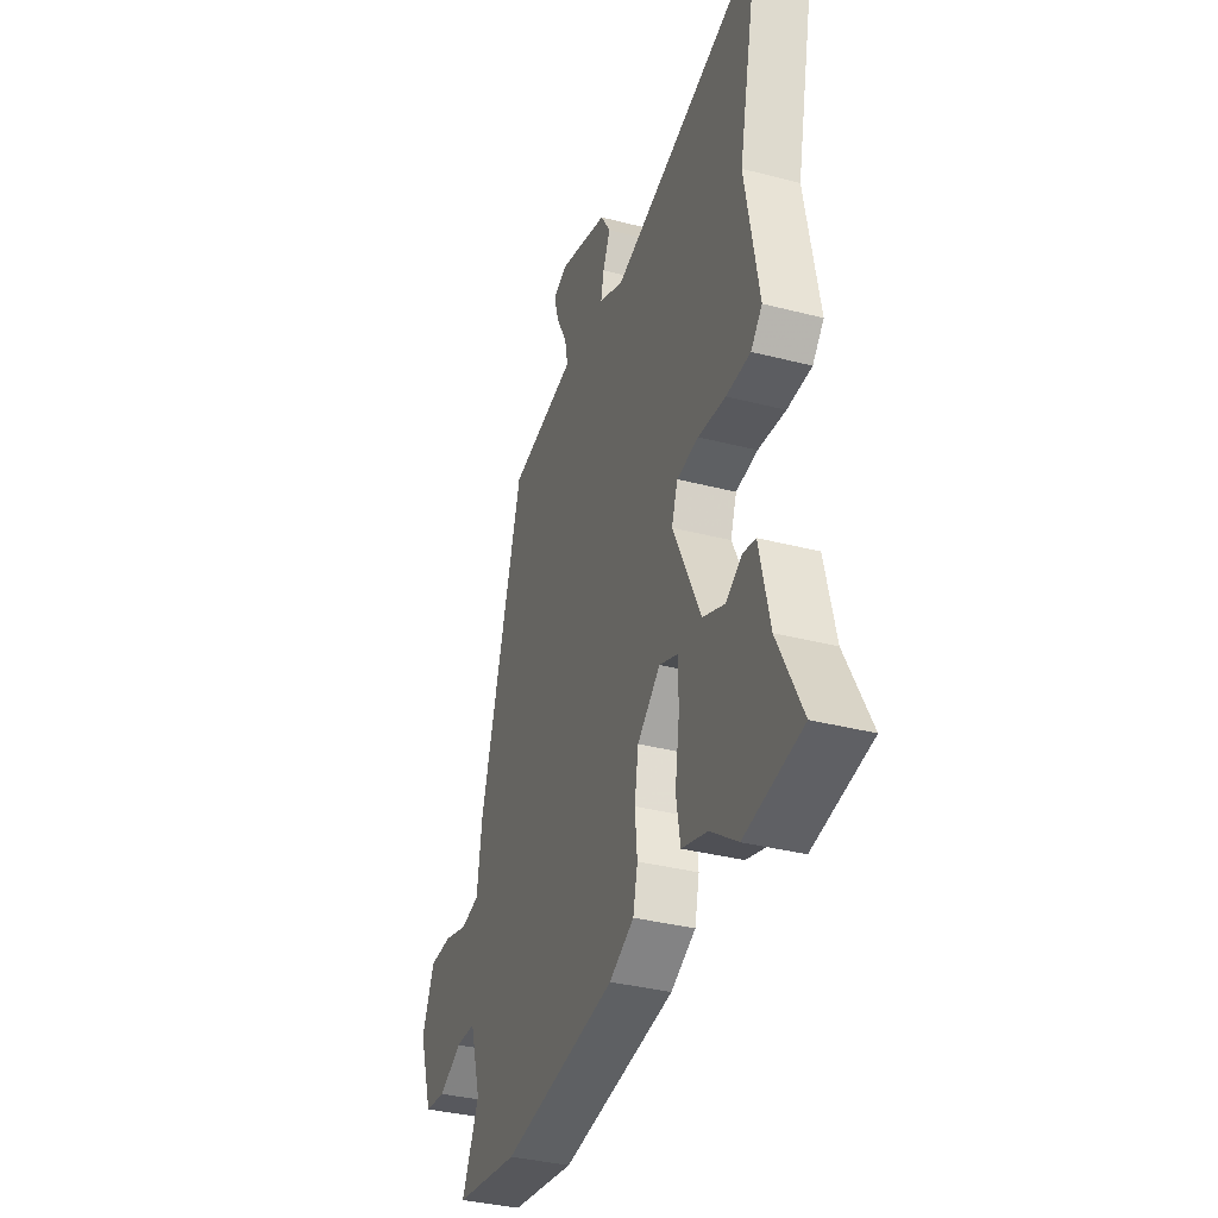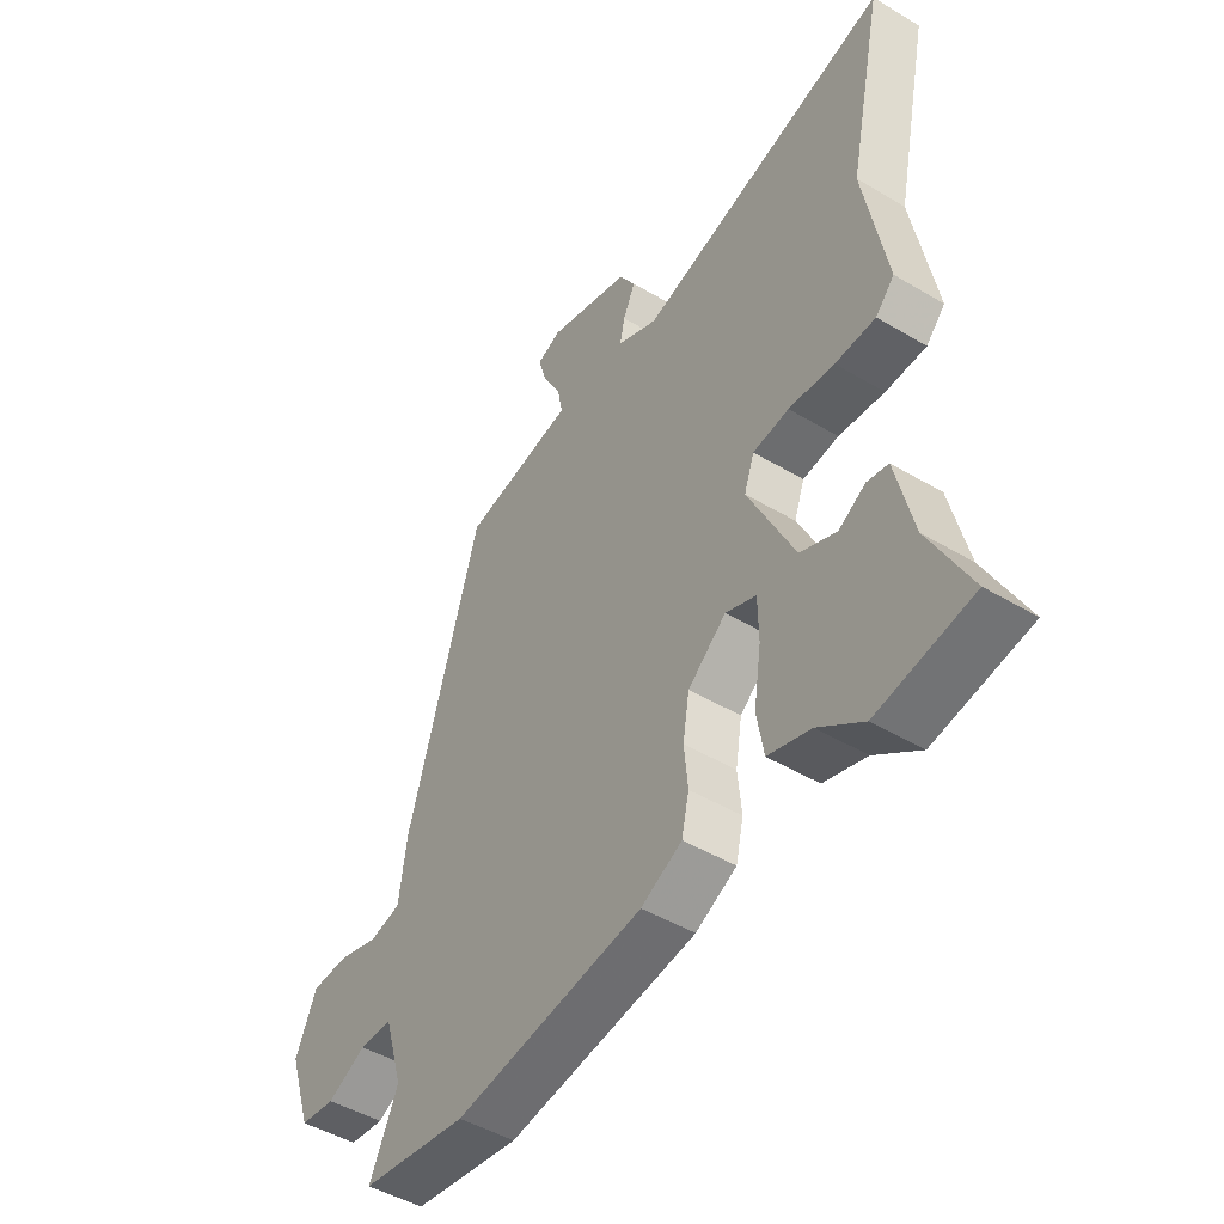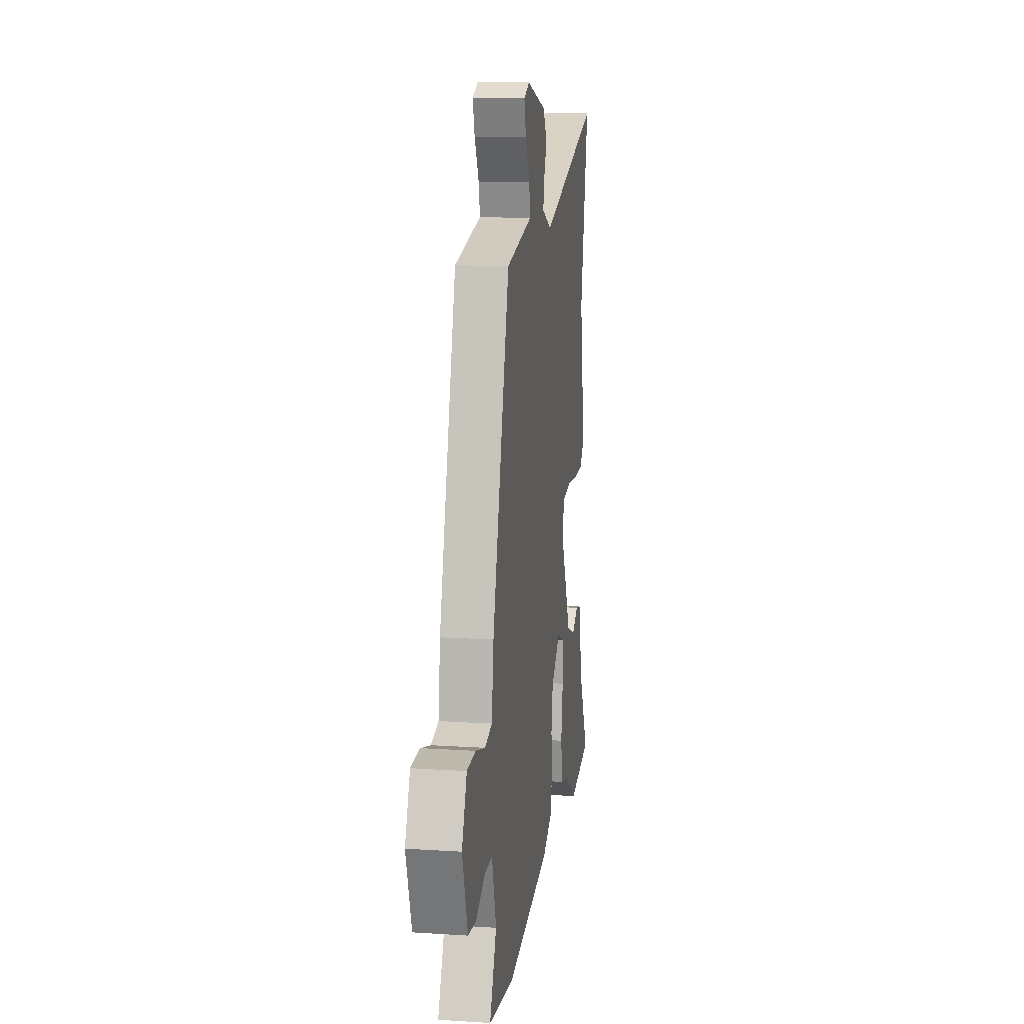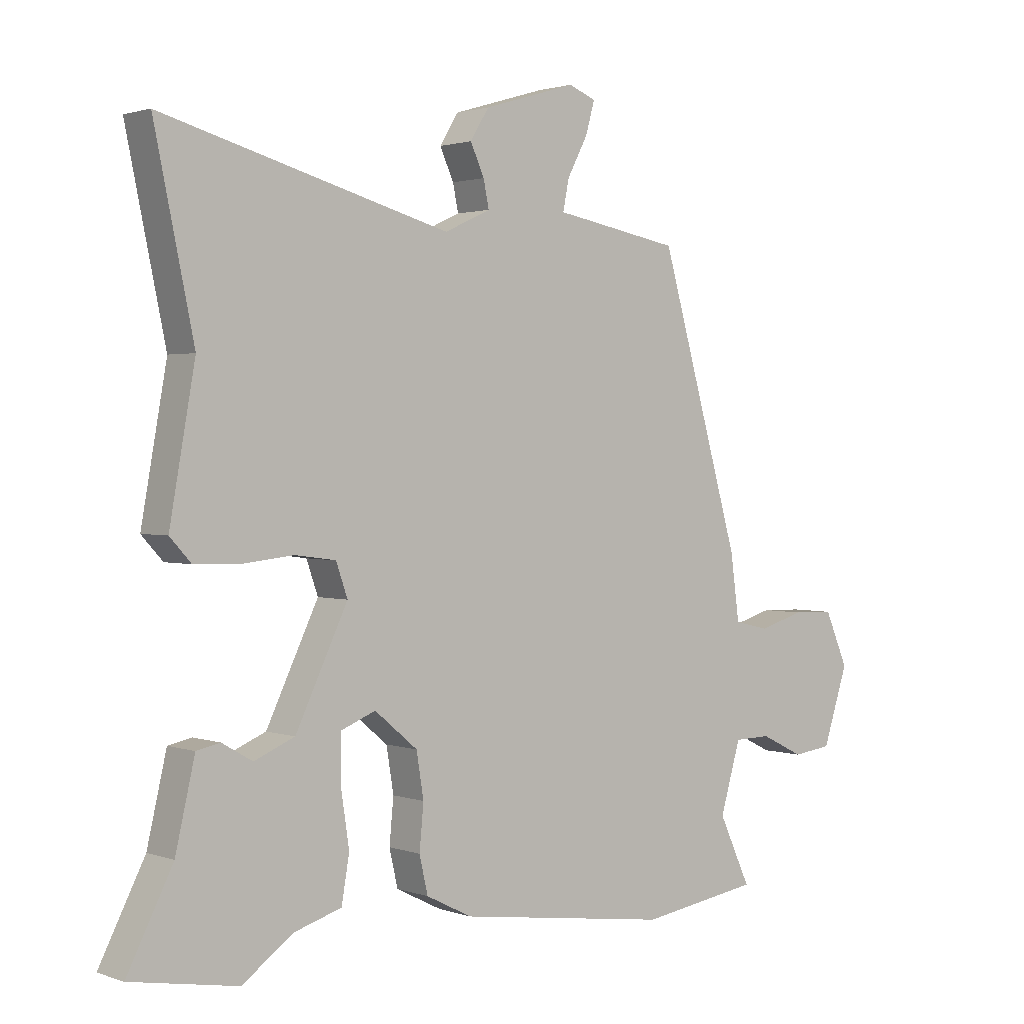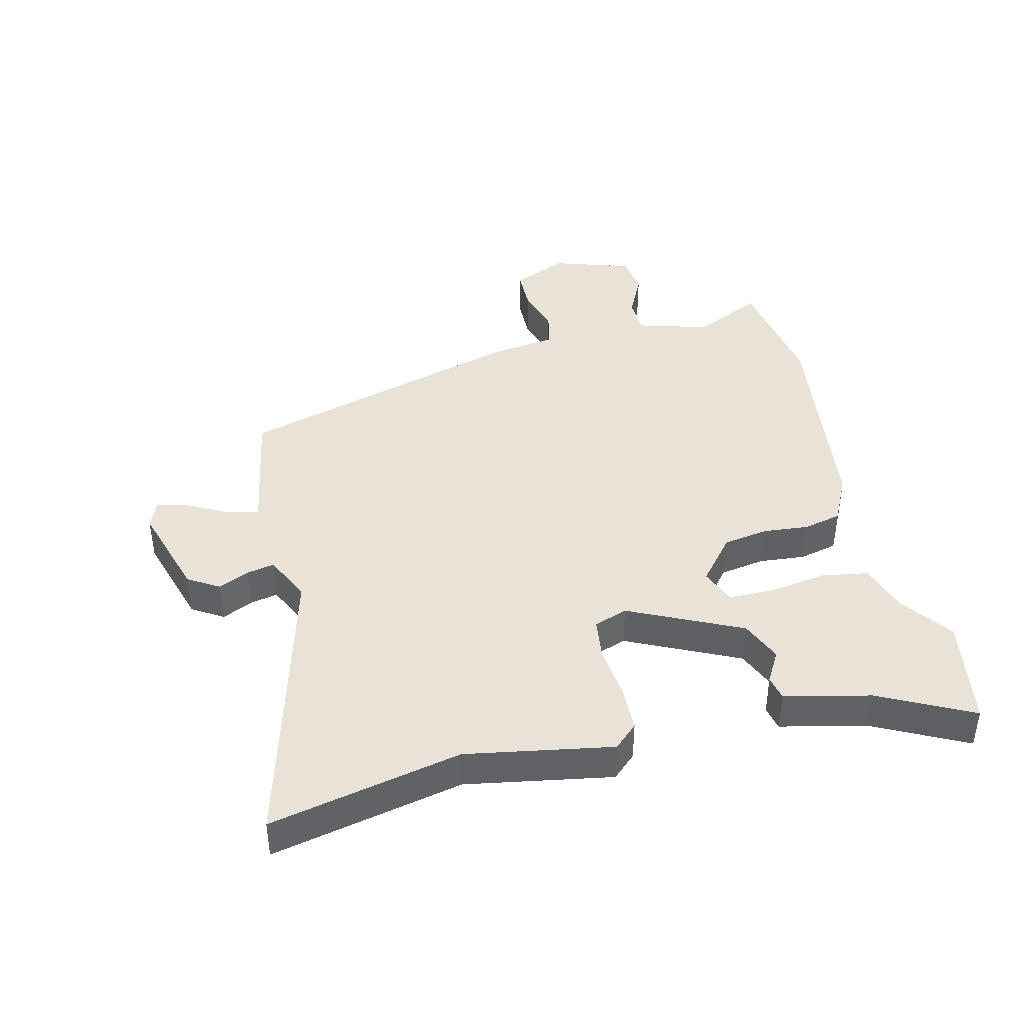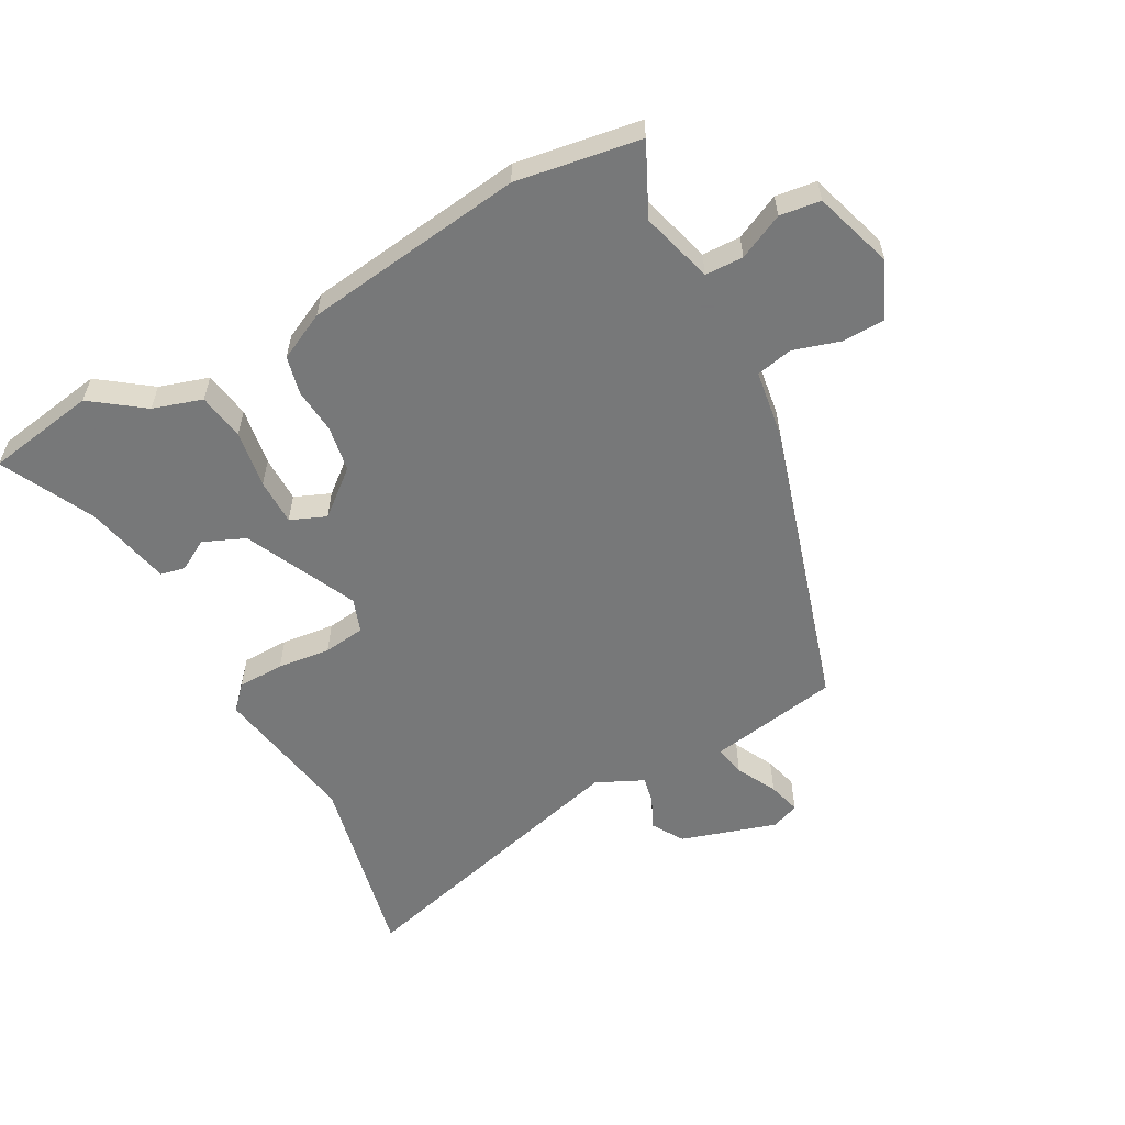
<metadata>
{"format":"obj","ext":"obj","renderer":"f3d","projection":"perspective","resolution":1024,"background":"white","views":[{"elev":-35.5,"azim":71.1,"up":"+Z"},{"elev":-47.2,"azim":56.0,"up":"+Z"},{"elev":13.7,"azim":-81.8,"up":"+Z"},{"elev":1.7,"azim":140.5,"up":"+Z"},{"elev":41.7,"azim":76.2,"up":"+Y"},{"elev":-57.3,"azim":-152.0,"up":"+Y"}]}
</metadata>
<code>
v -0.343 0.07 -0.524
v -0.542 0.07 -0.494
v -0.489 0.07 -0.381
v -0.523 0.07 -0.266
v -0.584 0.07 -0.265
v -0.656 0.07 -0.3
v -0.721 0.07 -0.292
v -0.763 0.07 -0.165
v -0.724 0.07 -0.076
v -0.655 0.07 -0.074
v -0.58 0.07 -0.096
v -0.522 0.07 -0.083
v -0.507 0.07 0.026
v -0.373 0.07 0.491
v -0.22 0.07 0.519
v -0.164 0.07 0.529
v -0.174 0.07 0.579
v -0.208 0.07 0.643
v -0.223 0.07 0.696
v -0.178 0.07 0.714
v -0.024 0.07 0.668
v 0.007 0.07 0.618
v -0.016 0.07 0.568
v -0.025 0.07 0.524
v 0.051 0.07 0.489
v 0.525 0.07 0.619
v 0.46 0.07 0.311
v 0.502 0.07 0.077
v 0.467 0.07 0.039
v 0.392 0.07 0.037
v 0.307 0.07 0.046
v 0.24 0.07 0.037
v 0.221 0.07 -0.017
v 0.307 0.07 -0.196
v 0.374 0.07 -0.224
v 0.424 0.07 -0.195
v 0.463 0.07 -0.203
v 0.495 0.07 -0.341
v 0.57 0.07 -0.488
v 0.394 0.07 -0.519
v 0.311 0.07 -0.459
v 0.232 0.07 -0.435
v 0.219 0.07 -0.36
v 0.233 0.07 -0.268
v 0.232 0.07 -0.194
v 0.175 0.07 -0.171
v 0.104 0.07 -0.23
v 0.092 0.07 -0.303
v 0.099 0.07 -0.376
v 0.085 0.07 -0.437
v 0.009 0.07 -0.475
v -0.343 0 -0.524
v -0.542 0 -0.494
v -0.489 0 -0.381
v -0.523 0 -0.266
v -0.584 0 -0.265
v -0.656 0 -0.3
v -0.721 0 -0.292
v -0.763 0 -0.165
v -0.724 0 -0.076
v -0.655 0 -0.074
v -0.58 0 -0.096
v -0.522 0 -0.083
v -0.507 0 0.026
v -0.373 0 0.491
v -0.22 0 0.519
v -0.164 0 0.529
v -0.174 0 0.579
v -0.208 0 0.643
v -0.223 0 0.696
v -0.178 0 0.714
v -0.024 0 0.668
v 0.007 0 0.618
v -0.016 0 0.568
v -0.025 0 0.524
v 0.051 0 0.489
v 0.525 0 0.619
v 0.46 0 0.311
v 0.502 0 0.077
v 0.467 0 0.039
v 0.392 0 0.037
v 0.307 0 0.046
v 0.24 0 0.037
v 0.221 0 -0.017
v 0.307 0 -0.196
v 0.374 0 -0.224
v 0.424 0 -0.195
v 0.463 0 -0.203
v 0.495 0 -0.341
v 0.57 0 -0.488
v 0.394 0 -0.519
v 0.311 0 -0.459
v 0.232 0 -0.435
v 0.219 0 -0.36
v 0.233 0 -0.268
v 0.232 0 -0.194
v 0.175 0 -0.171
v 0.104 0 -0.23
v 0.092 0 -0.303
v 0.099 0 -0.376
v 0.085 0 -0.437
v 0.009 0 -0.475
f 48 49 50 51
f 47 48 51 1
f 46 47 1 2
f 41 42 43 44
f 41 44 45
f 38 39 40 41
f 38 41 45
f 35 36 37 38
f 34 35 38 45
f 33 34 45 46
f 28 29 30 31
f 27 28 31 32
f 25 26 27 32
f 24 25 32 33
f 20 21 22 23
f 20 23 24
f 17 18 19 20
f 16 17 20 24
f 12 13 14 15
f 12 15 16 24
f 8 9 10 11
f 8 11 12
f 5 6 7 8
f 4 5 8 12
f 3 4 12 24
f 24 33 46
f 2 3 24 46
f 102 101 100 99
f 52 102 99 98
f 53 52 98 97
f 95 94 93 92
f 96 95 92
f 92 91 90 89
f 96 92 89
f 89 88 87 86
f 96 89 86 85
f 97 96 85 84
f 82 81 80 79
f 83 82 79 78
f 83 78 77 76
f 84 83 76 75
f 74 73 72 71
f 75 74 71
f 71 70 69 68
f 75 71 68 67
f 66 65 64 63
f 75 67 66 63
f 62 61 60 59
f 63 62 59
f 59 58 57 56
f 63 59 56 55
f 75 63 55 54
f 97 84 75
f 97 75 54 53
f 1 52 53 2
f 2 53 54 3
f 3 54 55 4
f 4 55 56 5
f 5 56 57 6
f 6 57 58 7
f 7 58 59 8
f 8 59 60 9
f 9 60 61 10
f 10 61 62 11
f 11 62 63 12
f 12 63 64 13
f 13 64 65 14
f 14 65 66 15
f 15 66 67 16
f 16 67 68 17
f 17 68 69 18
f 18 69 70 19
f 19 70 71 20
f 20 71 72 21
f 21 72 73 22
f 22 73 74 23
f 23 74 75 24
f 24 75 76 25
f 25 76 77 26
f 26 77 78 27
f 27 78 79 28
f 28 79 80 29
f 29 80 81 30
f 30 81 82 31
f 31 82 83 32
f 32 83 84 33
f 33 84 85 34
f 34 85 86 35
f 35 86 87 36
f 36 87 88 37
f 37 88 89 38
f 38 89 90 39
f 39 90 91 40
f 40 91 92 41
f 41 92 93 42
f 42 93 94 43
f 43 94 95 44
f 44 95 96 45
f 45 96 97 46
f 46 97 98 47
f 47 98 99 48
f 48 99 100 49
f 49 100 101 50
f 50 101 102 51
f 51 102 52 1

</code>
